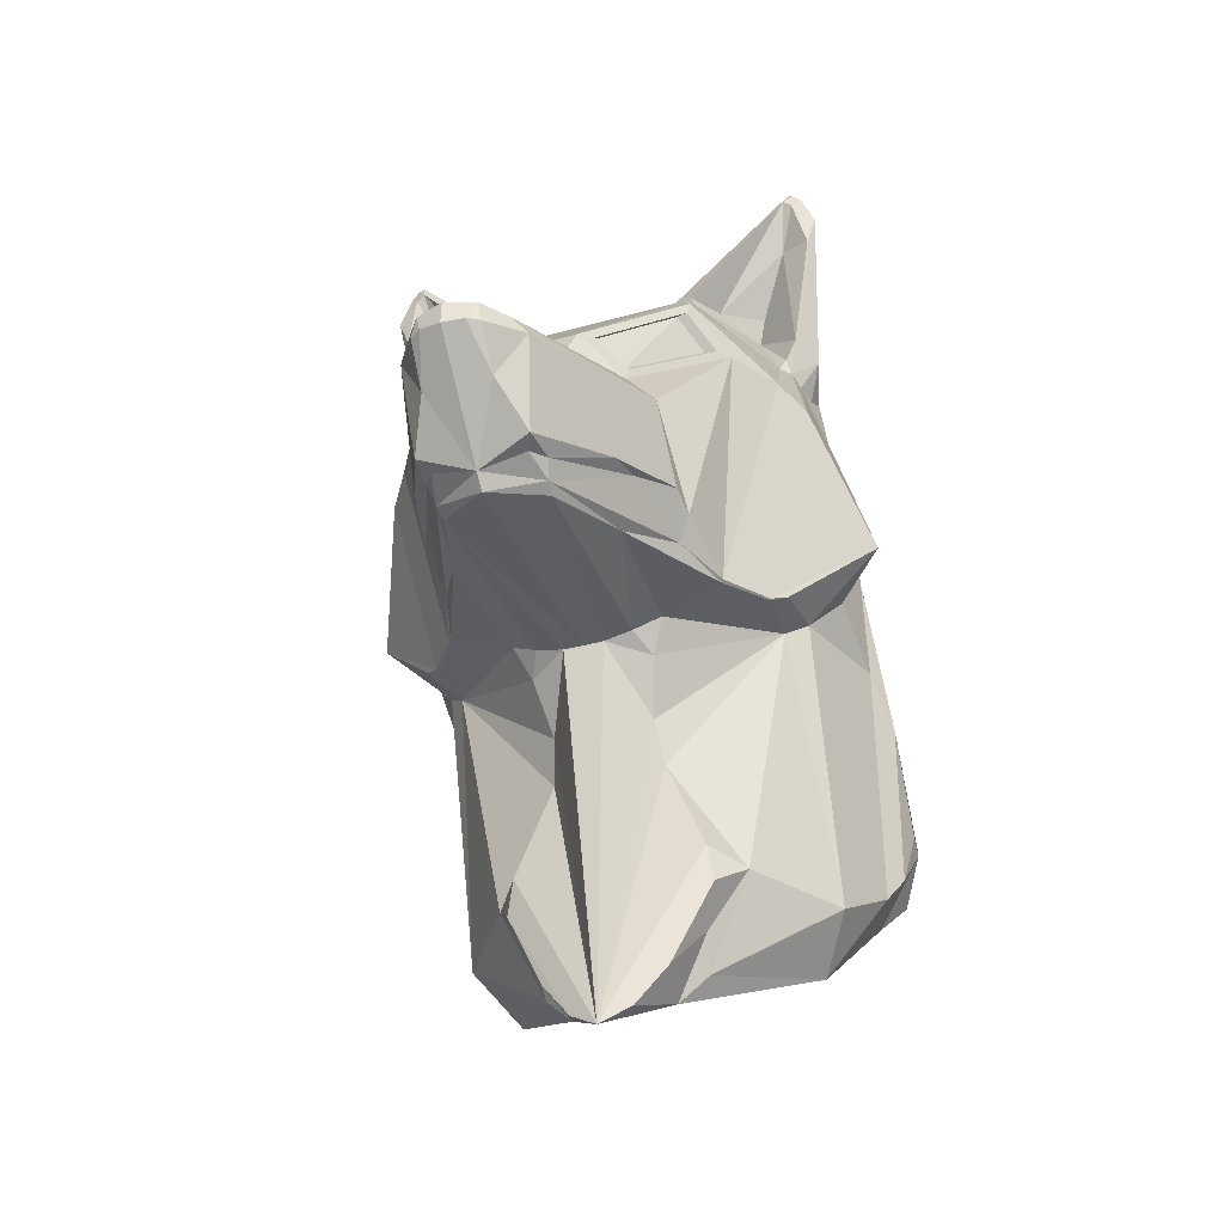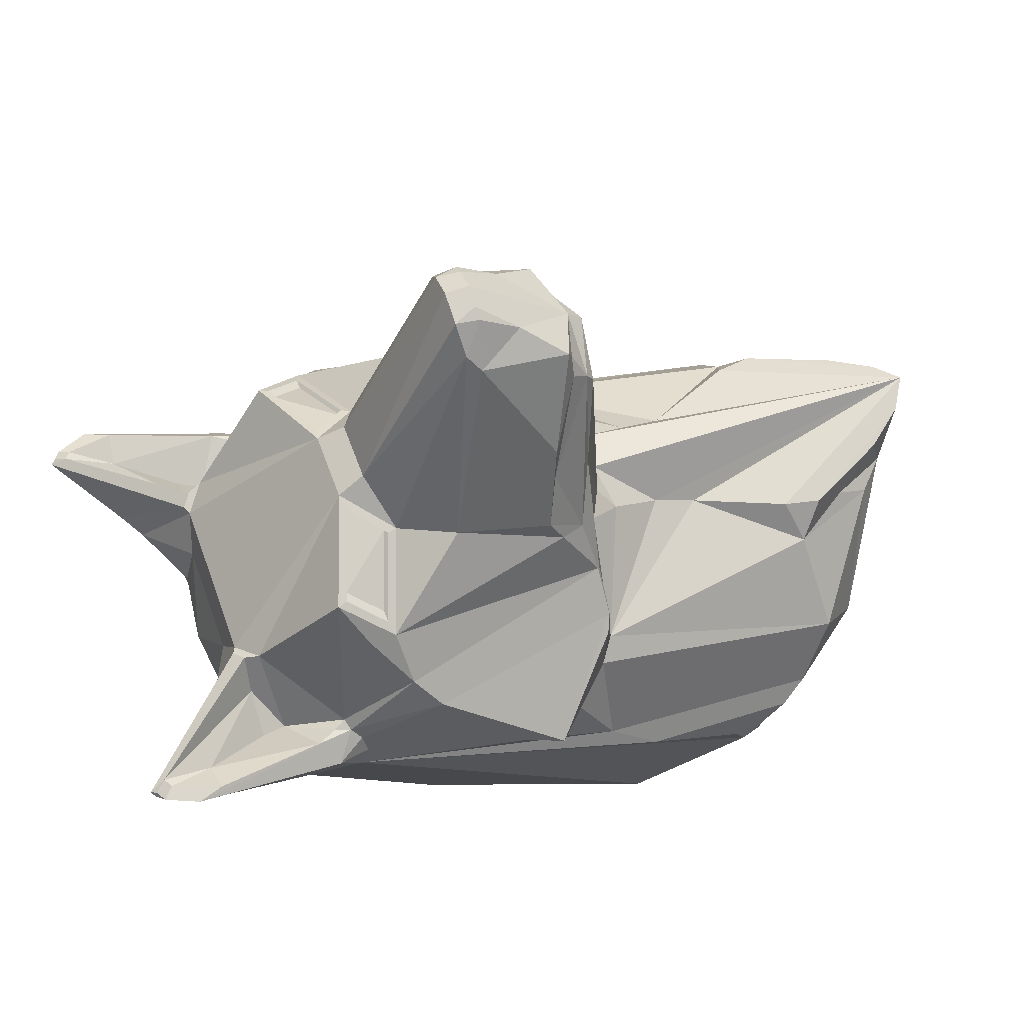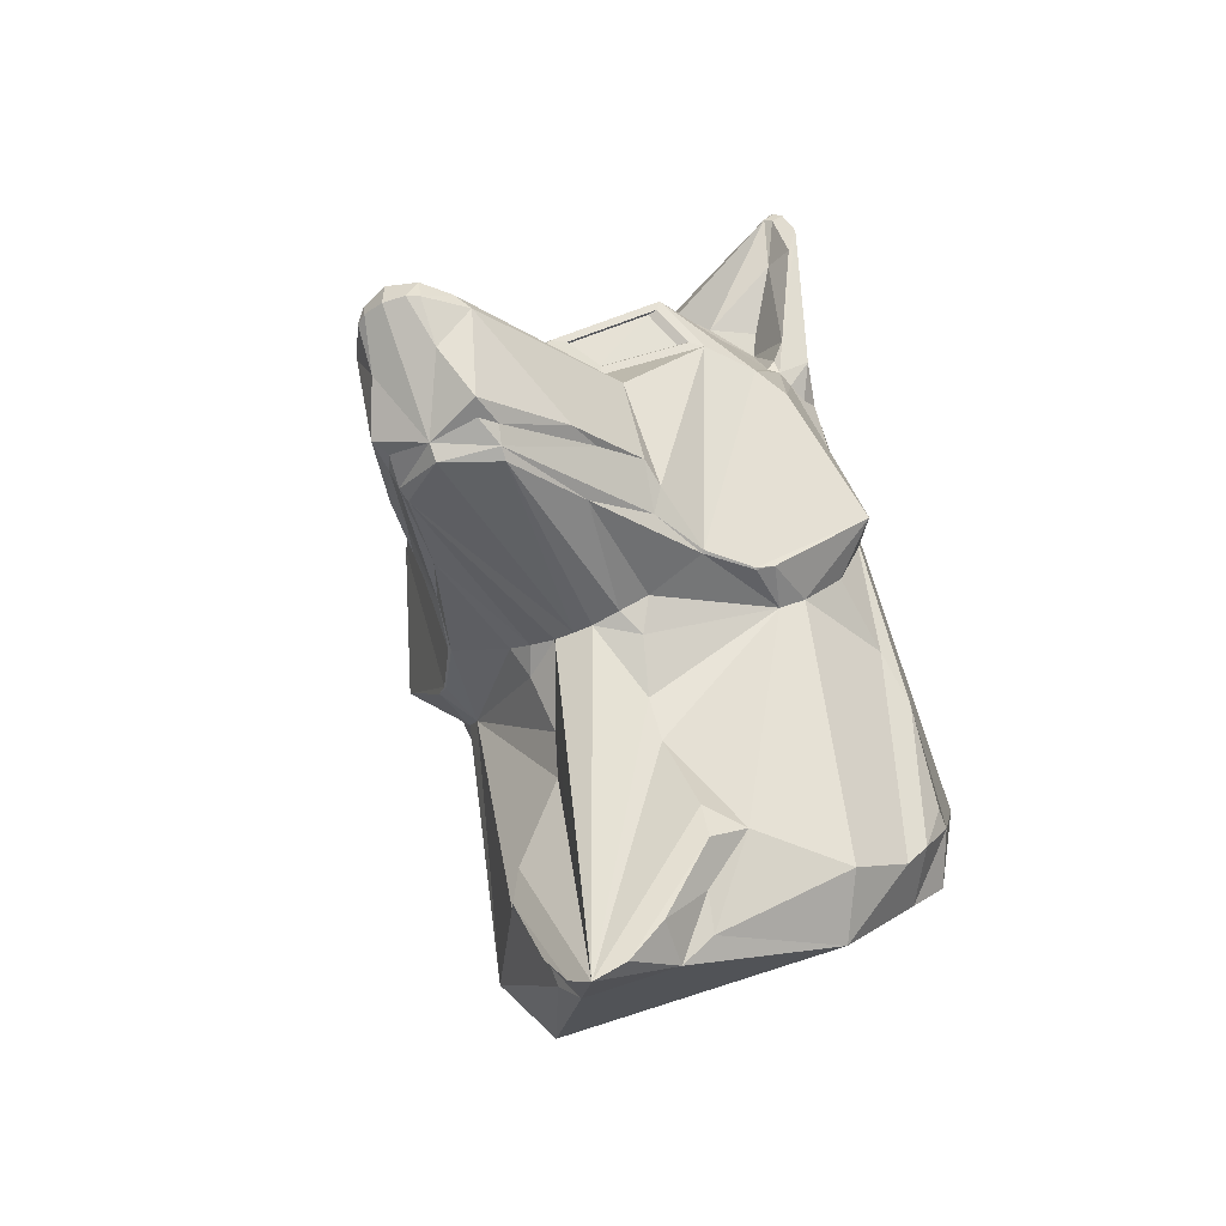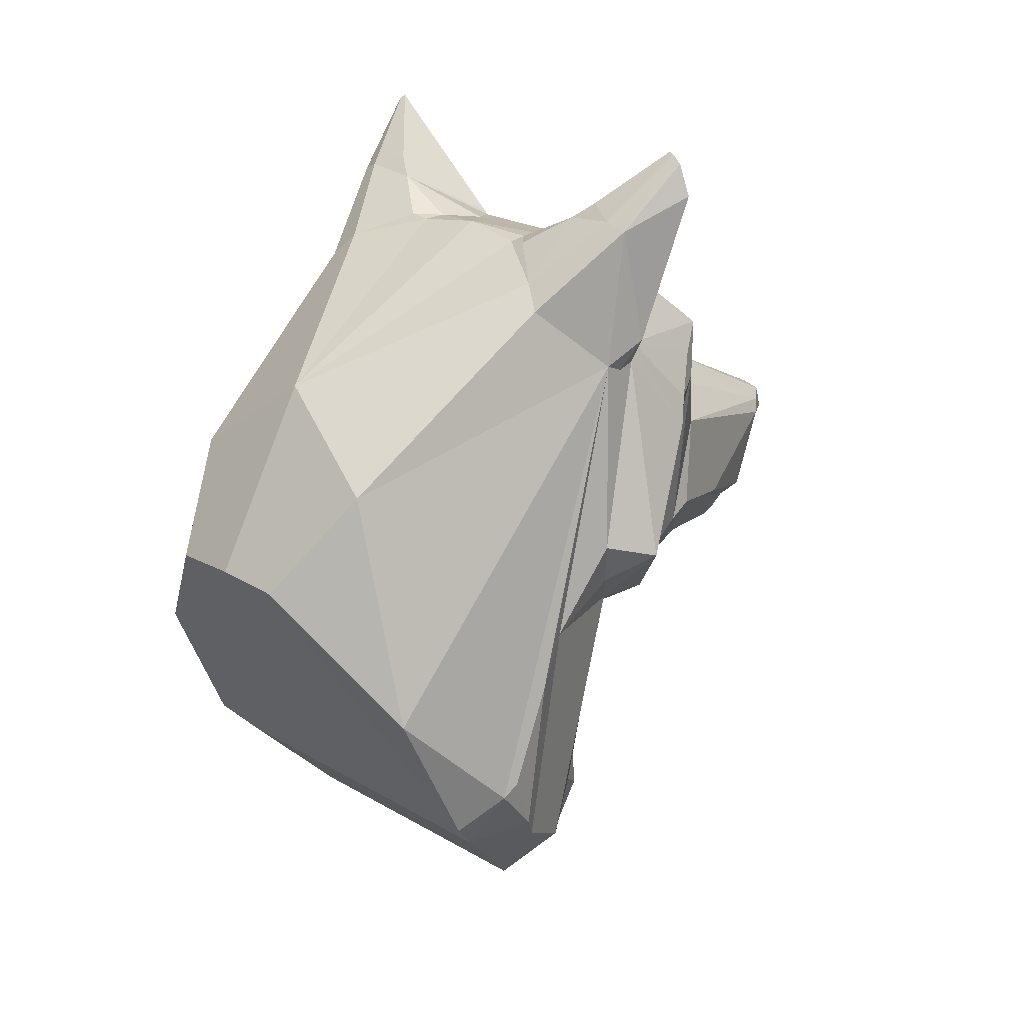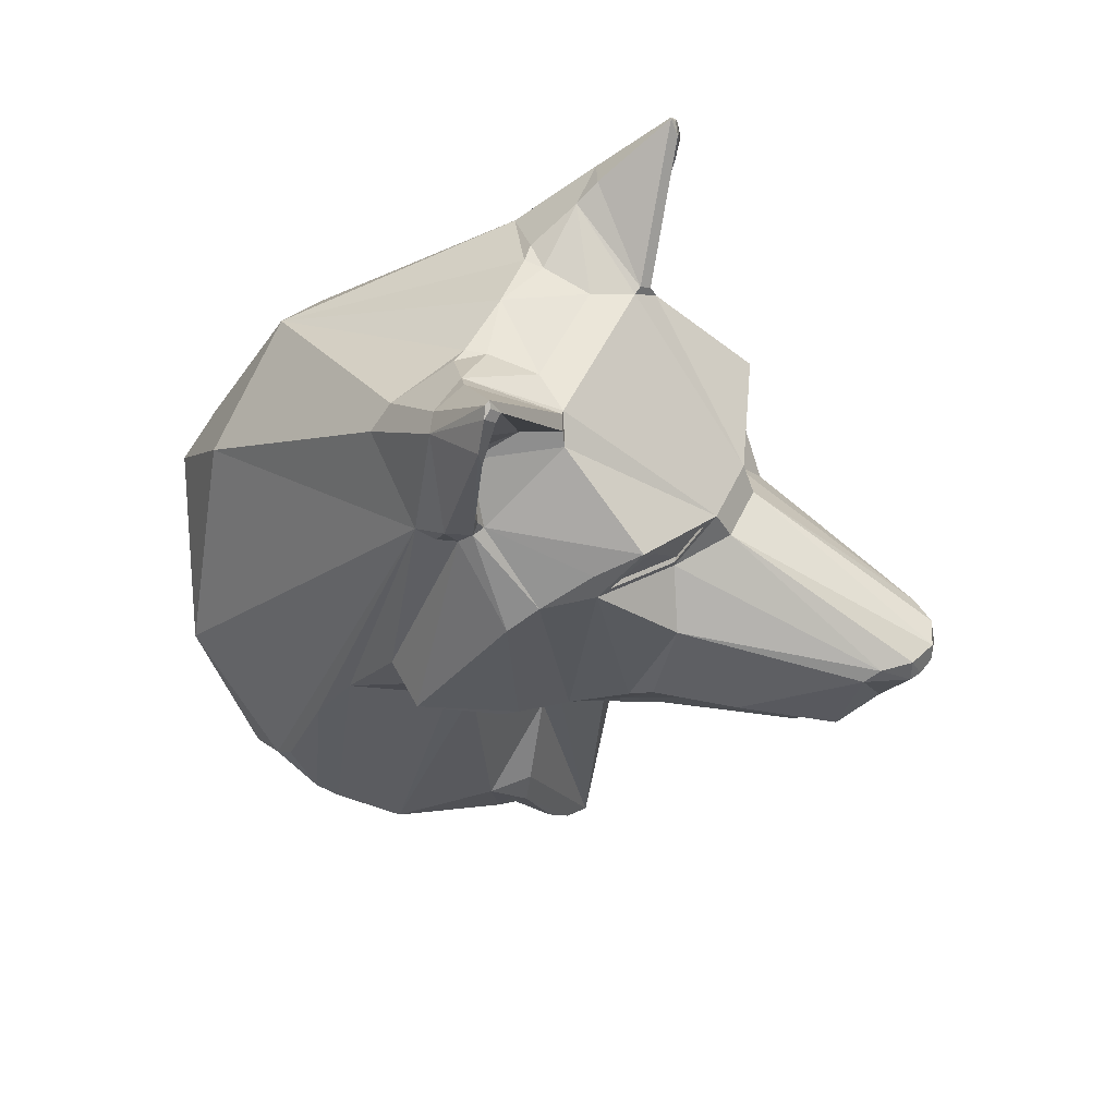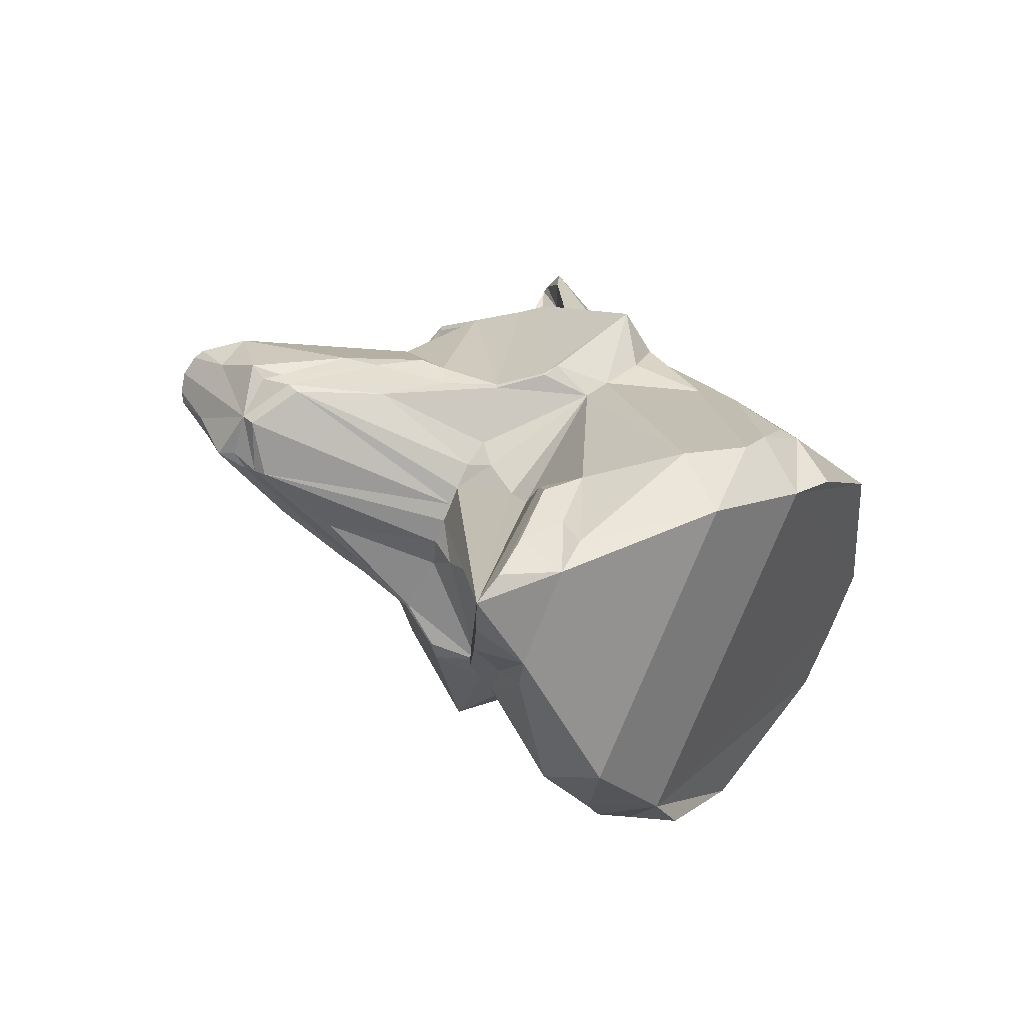
<metadata>
{"format":"obj","ext":"obj","renderer":"f3d","projection":"perspective","resolution":1024,"background":"white","views":[{"elev":-33.8,"azim":21.0,"up":"+Y"},{"elev":57.4,"azim":-109.6,"up":"+Z"},{"elev":-42.5,"azim":29.6,"up":"+Y"},{"elev":21.8,"azim":-134.0,"up":"+Y"},{"elev":50.1,"azim":-65.8,"up":"+Y"},{"elev":-77.1,"azim":67.8,"up":"+Y"}]}
</metadata>
<code>
o wolf_head_wolfBust1.001
v 23.36 109.6 53.27
v 22.44 101.7 46.51
v 14.19 58.82 65.62
v 6.39 55.13 84.11
v 21.66 50.38 12.55
v 17.74 93.18 36.94
v 25.42 50.32 31.2
v 24.08 55.62 34.99
v 21.47 102.9 52.09
v 2.396 64.73 95.59
v 15.39 95.8 38.26
v 6.729 49.38 56.03
v 23.59 59.9 43.12
v 21.25 86.66 50.29
v 3.315 11.74 53.3
v 23.32 109.3 53.85
v 8.707 77.34 68.22
v 11.35 58.9 73.59
v 14.87 84.1 67.08
v 5.532 43.8 52.77
v 13.56 27.58 47.39
v 6.123 39.08 51.16
v 12.28 94.22 56.72
v 9.302 21.11 48.18
v 17.24 93.45 48.3
v 3.739 60.28 91.73
v 9.636 98.66 42.88
v 7.498 98.36 43.1
v 6.03 55.63 87.85
v 8.33 52.8 57.71
v 5.345 51.3 58.55
v 10.34 96.79 55.59
v 9.095 54.21 71.5
v 14.42 102 46.2
v 20.63 55.9 46.07
v 5.105 54.94 85.97
v 28.75 63.72 46.38
v 5.578 14.31 46.87
v 18.49 54.24 47.91
v 20.65 26.27 38.04
v 15.13 54.74 58.61
v 23.34 107.6 54.34
v 2.227 50.58 58.69
v 13.41 75.54 13.57
v 22.62 34.61 19.96
v 3.223 67.13 94.72
v 7.841 64.76 5.071
v 16.72 103.8 47.66
v 5.915 53.41 82.8
v 23.42 30.2 31.16
v 9.494 96.39 55.34
v 10.41 29.01 51.36
v 0 99.32 43.81
v 20.55 30.81 23.51
v 5.524 66.79 91.86
v 8.755 17.31 46.04
v 15.4 54.98 58.79
v 11.12 24.94 51.11
v 22.54 86.14 44.19
v 21.96 79.12 58.16
v 16.84 21.37 32.82
v 12.55 70.58 70.42
v 13.79 96.01 52.25
v 22.41 108.2 54.52
v 24.77 102.4 53.45
v 18.9 54.77 54.01
v 18.82 54.68 53.81
v 22.13 90.6 51.08
v 20.85 88.37 50.71
v 23.91 88.81 48.33
v 6.773 65.53 90.44
v 21.85 85.6 48.81
v 10.76 58.56 77.56
v 20.13 87.06 51.04
v 12.95 56.11 64.81
v 3.659 64.67 94.86
v 25.61 39.45 26.55
v 18.04 96.07 49.13
v 5.597 80.96 70.27
v 17.17 80.31 64.27
v 25.26 65.01 41.58
v 20.43 55.43 52.67
v 13.91 60.31 68.44
v 25.47 38.29 24.61
v 7.138 98.49 45.54
v 22.86 109.9 53.5
v 25.81 105.2 53.58
v 22.28 85.2 46.42
v 20.27 102.6 45.92
v 24.87 33.09 29.21
v 6.589 97.33 51.26
v 11.67 95.8 56.26
v 3.418 78.36 72.59
v 6.689 16 52.26
v 24.28 76.62 55.42
v 18.26 82.75 62.79
v 5.649 52.59 81.47
v 0 9.777 54.51
v 24.32 108.7 53.6
v 0 67.15 95.91
v 0 64.54 96.06
v 0 51.95 85.18
v 0 50.57 58.66
v 0 84.97 15.97
v 0 65.15 4.863
v 0 53.52 86.54
v -23.36 109.6 53.27
v -22.44 101.7 46.51
v -14.19 58.82 65.62
v -6.39 55.13 84.11
v -21.66 50.38 12.55
v -17.74 93.18 36.94
v -25.42 50.32 31.2
v -24.08 55.62 34.99
v -21.47 102.9 52.09
v -2.396 64.73 95.59
v -15.39 95.8 38.26
v -6.729 49.38 56.03
v -23.59 59.9 43.12
v -21.25 86.66 50.29
v -3.315 11.74 53.3
v -23.32 109.3 53.85
v -8.707 77.34 68.22
v -11.35 58.9 73.59
v -14.87 84.1 67.08
v -5.532 43.8 52.77
v -13.56 27.58 47.39
v -6.123 39.08 51.16
v -12.28 94.22 56.72
v -9.302 21.11 48.18
v -17.24 93.45 48.3
v -3.739 60.28 91.73
v -9.636 98.66 42.88
v -7.498 98.36 43.1
v -6.03 55.63 87.85
v -8.33 52.8 57.71
v -5.345 51.3 58.55
v -10.34 96.79 55.59
v -9.095 54.21 71.5
v -14.42 102 46.2
v -20.63 55.9 46.07
v -5.105 54.94 85.97
v -28.75 63.72 46.38
v -5.578 14.31 46.87
v -18.49 54.24 47.91
v -20.65 26.27 38.04
v -15.13 54.74 58.61
v -23.34 107.6 54.34
v -2.227 50.58 58.69
v -13.41 75.54 13.57
v -22.62 34.61 19.96
v -3.223 67.13 94.72
v -7.841 64.76 5.071
v -16.72 103.8 47.66
v -5.915 53.41 82.8
v -23.42 30.2 31.16
v -9.494 96.39 55.34
v -10.41 29.01 51.36
v -20.55 30.81 23.51
v -5.524 66.79 91.86
v -8.755 17.31 46.04
v -15.4 54.98 58.79
v -11.12 24.94 51.11
v -22.54 86.14 44.19
v -21.96 79.12 58.16
v -16.84 21.37 32.82
v -12.55 70.58 70.42
v -13.79 96.01 52.25
v -22.41 108.2 54.52
v -24.77 102.4 53.45
v -18.9 54.77 54.01
v -18.82 54.68 53.81
v -22.13 90.6 51.08
v -20.85 88.37 50.71
v -23.91 88.81 48.33
v -6.773 65.53 90.44
v -21.85 85.6 48.81
v -10.76 58.56 77.56
v -20.13 87.06 51.04
v -12.95 56.11 64.81
v -3.659 64.67 94.86
v -25.61 39.45 26.55
v -18.04 96.07 49.13
v -5.597 80.96 70.27
v -17.17 80.31 64.27
v -25.26 65.01 41.58
v -20.43 55.43 52.67
v -13.91 60.31 68.44
v -25.47 38.29 24.61
v -7.138 98.49 45.54
v -22.86 109.9 53.5
v -25.81 105.2 53.58
v -22.28 85.2 46.42
v -20.27 102.6 45.92
v -24.87 33.09 29.21
v -6.589 97.33 51.26
v -11.67 95.8 56.26
v -3.418 78.36 72.59
v -6.689 16 52.26
v -24.28 76.62 55.42
v -18.26 82.75 62.79
v -5.649 52.59 81.47
v -24.32 108.7 53.6
v 8.333 76.31 68.05
v 18.52 79.87 63.32
v 15.26 85.2 67.14
v 4 81.37 71.04
v -8.333 76.31 68.05
v -18.52 79.87 63.32
v -15.26 85.2 67.14
v -4 81.37 71.04
v 13.77 83.85 67.11
v 8.062 77.59 68.16
v -13.77 83.85 67.11
v -8.062 77.59 68.16
v 15.9 80.34 64.5
v 5.182 80.94 70.06
v -15.9 80.34 64.5
v -5.182 80.94 70.06
f 58 15 94
f 1 86 16 99
f 76 46 10
f 104 53 28
f 93 100 198
f 97 33 49
f 52 98 15 58
f 52 22 98
f 22 20 98
f 74 14 69
f 37 13 81
f 76 55 46
f 43 98 20
f 97 102 103
f 54 105 47
f 86 48 32
f 1 2 89
f 43 20 12
f 43 12 31
f 4 18 73
f 87 14 70
f 90 84 77
f 10 26 76
f 42 9 65
f 62 205 204
f 10 46 100 101
f 55 76 71
f 83 3 62
f 71 76 26
f 71 73 83 62
f 62 55 71
f 101 106 26 10
f 26 106 29
f 36 29 106
f 97 49 102
f 102 49 106
f 36 106 49
f 36 4 29
f 43 97 103
f 43 31 97
f 97 31 33
f 31 30 33
f 33 30 41
f 30 39 41
f 41 39 67
f 39 82 67
f 49 33 75
f 33 41 75
f 75 41 57
f 41 67 66 57
f 67 82 66
f 35 13 37
f 39 35 82
f 35 37 82
f 66 82 37
f 24 21 58 94
f 94 38 24
f 94 15 38
f 15 98 38
f 45 84 54
f 71 29 73
f 54 84 90
f 90 50 54
f 54 50 61
f 50 40 61
f 56 61 40
f 38 61 56
f 54 47 5
f 26 29 71
f 5 45 54
f 38 56 24
f 24 56 21
f 56 40 21
f 58 21 52
f 52 21 22
f 31 12 30
f 13 35 8
f 30 12 39
f 12 20 39
f 22 39 20
f 21 39 22
f 21 40 39
f 39 40 35
f 50 8 35 40
f 7 8 50 90
f 77 7 90
f 73 29 4
f 93 55 204
f 73 18 83
f 36 49 4
f 18 4 49
f 49 75 18
f 18 75 83
f 83 75 3
f 204 207 93
f 123 215 219 184
f 79 217 212 19
f 62 204 55
f 96 206 205 60
f 37 95 66
f 66 95 60 57
f 60 205 57
f 62 3 205
f 75 57 3
f 57 205 3
f 104 28 11
f 28 27 11
f 27 34 11
f 11 34 89
f 34 48 89
f 44 104 11 6
f 89 2 6 11
f 89 48 86 1
f 28 85 27
f 48 34 32
f 27 85 34
f 85 91 34
f 51 34 91
f 32 34 51
f 44 47 105 104
f 5 47 44
f 64 16 86
f 64 86 32 92
f 28 53 85
f 85 53 91
f 93 46 55
f 206 23 207
f 32 51 23 92
f 23 51 207
f 46 93 100
f 45 5 84
f 74 25 23
f 23 206 74
f 96 74 206
f 96 60 74
f 74 60 14
f 60 95 14
f 14 95 72
f 1 99 2
f 99 87 2
f 87 70 2
f 59 2 70
f 2 59 6
f 6 59 44
f 44 59 5
f 84 5 59
f 95 37 72
f 81 72 37
f 69 14 68
f 13 8 81
f 88 72 81 59
f 81 8 59
f 8 7 59
f 7 77 84 59
f 72 70 14
f 88 70 72
f 59 70 88
f 42 65 87 99
f 87 65 68 14
f 99 16 64 42
f 42 64 9
f 63 92 23 25
f 64 92 63
f 64 63 9
f 78 9 63
f 25 78 63
f 9 65 68
f 78 25 68 9
f 68 25 69
f 25 74 69
f 163 121 199
f 107 191 122 203
f 181 152 116
f 104 53 134
f 103 149 98 43
f 202 139 155
f 158 98 121 163
f 158 128 98
f 128 126 98
f 179 120 174
f 143 119 186
f 181 160 152
f 149 98 126
f 202 102 103
f 159 105 153
f 191 154 138
f 107 108 194
f 149 126 118
f 149 118 137
f 110 124 178
f 192 120 175
f 195 189 182
f 116 132 181
f 148 115 170
f 167 209 208
f 116 152 100 101
f 160 181 176
f 188 109 167
f 176 181 132
f 176 178 188 167
f 167 160 176
f 101 106 132 116
f 132 106 135
f 142 135 106
f 202 155 102
f 102 155 106
f 142 106 155
f 142 110 135
f 149 202 103
f 149 137 202
f 202 137 139
f 137 136 139
f 139 136 147
f 136 145 147
f 147 145 172
f 145 187 172
f 155 139 180
f 139 147 180
f 180 147 162
f 147 172 171 162
f 172 187 171
f 141 119 143
f 145 141 187
f 141 143 187
f 171 187 143
f 130 127 163 199
f 199 144 130
f 199 121 144
f 121 98 144
f 151 189 159
f 176 135 178
f 159 189 195
f 195 156 159
f 159 156 166
f 156 146 166
f 161 166 146
f 144 166 161
f 159 153 111
f 132 135 176
f 111 151 159
f 144 161 130
f 130 161 127
f 161 146 127
f 163 127 158
f 158 127 128
f 137 118 136
f 119 141 114
f 136 118 145
f 118 126 145
f 128 145 126
f 127 145 128
f 127 146 145
f 145 146 141
f 156 114 141 146
f 113 114 156 195
f 182 113 195
f 178 135 110
f 198 160 208
f 178 124 188
f 142 155 110
f 124 110 155
f 155 180 124
f 124 180 188
f 188 180 109
f 208 211 198
f 19 212 216 80
f 184 219 214 125
f 167 208 160
f 201 210 209 165
f 143 200 171
f 171 200 165 162
f 165 209 162
f 167 109 209
f 180 162 109
f 162 209 109
f 104 134 117
f 134 133 117
f 133 140 117
f 117 140 194
f 140 154 194
f 150 104 117 112
f 194 108 112 117
f 194 154 191 107
f 134 190 133
f 154 140 138
f 133 190 140
f 190 196 140
f 157 140 196
f 138 140 157
f 150 153 105 104
f 111 153 150
f 169 122 191
f 169 191 138 197
f 134 53 190
f 190 53 196
f 198 152 160
f 210 129 211
f 138 157 129 197
f 129 157 211
f 152 198 100
f 151 111 189
f 179 131 129
f 129 210 179
f 201 179 210
f 201 165 179
f 179 165 120
f 165 200 120
f 120 200 177
f 107 203 108
f 203 192 108
f 192 175 108
f 164 108 175
f 108 164 112
f 112 164 150
f 150 164 111
f 189 111 164
f 200 143 177
f 186 177 143
f 174 120 173
f 119 114 186
f 193 177 186 164
f 186 114 164
f 114 113 164
f 113 182 189 164
f 177 175 120
f 193 175 177
f 164 175 193
f 148 170 192 203
f 192 170 173 120
f 203 122 169 148
f 148 169 115
f 168 197 129 131
f 169 197 168
f 169 168 115
f 183 115 168
f 131 183 168
f 115 170 173
f 183 131 173 115
f 173 131 174
f 131 179 174
f 93 207 211 198
f 53 196 91
f 51 91 196 157
f 51 157 211 207
f 17 204 205 80
f 19 206 207 79
f 79 207 204 17
f 80 205 206 19
f 123 208 209 185
f 125 210 211 184
f 184 211 208 123
f 185 209 210 125
f 213 216 212
f 215 218 214
f 185 218 215 123
f 17 213 217 79
f 80 216 213 17
f 125 214 218 185
f 38 98 144
f 61 38 144 166
f 54 61 166 159
f 105 54 159
f 217 213 212
f 219 215 214

</code>
